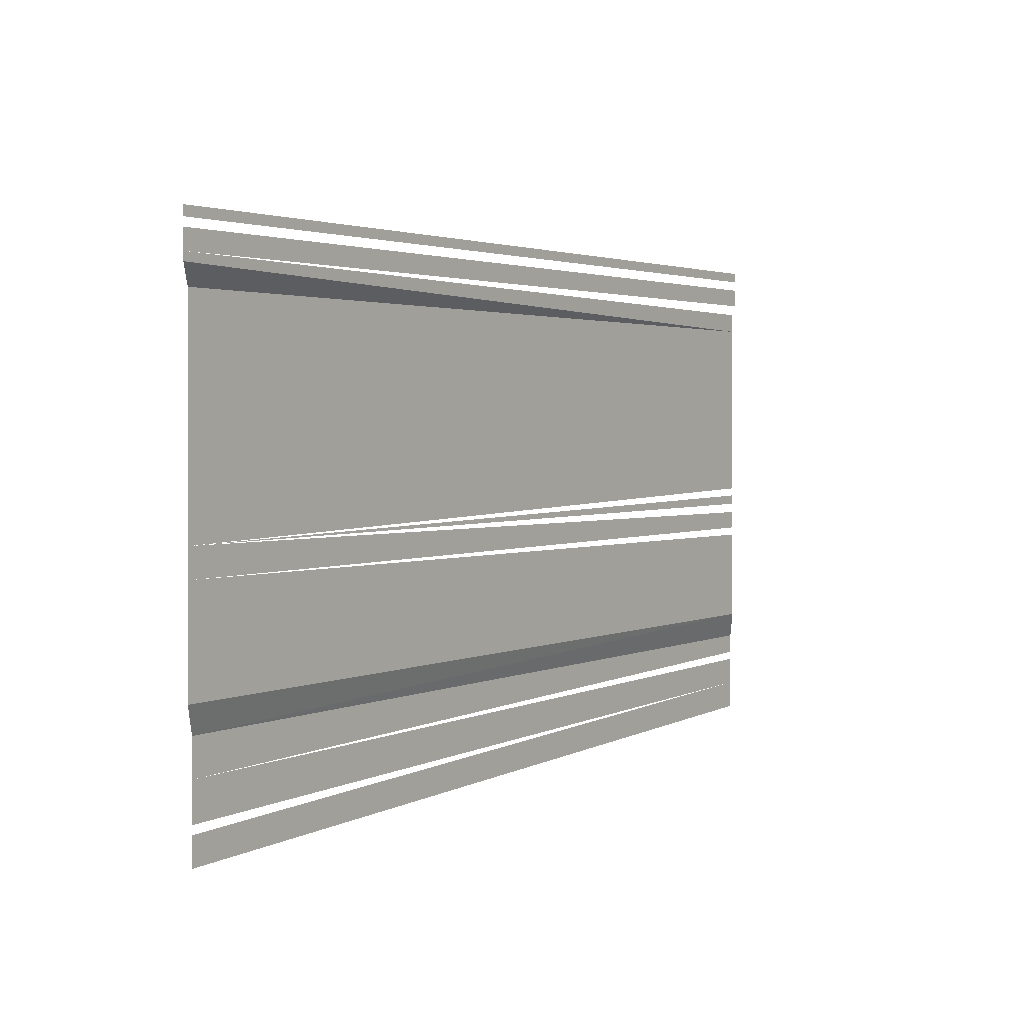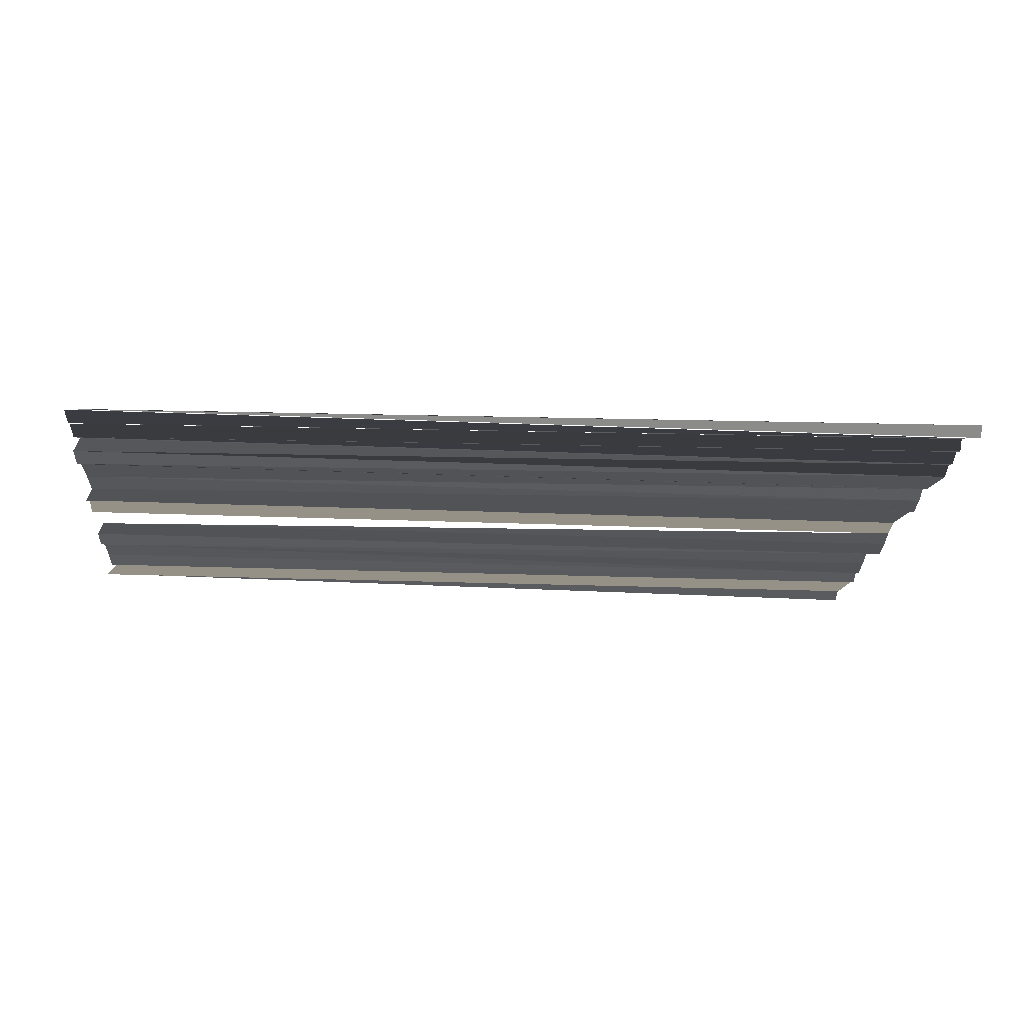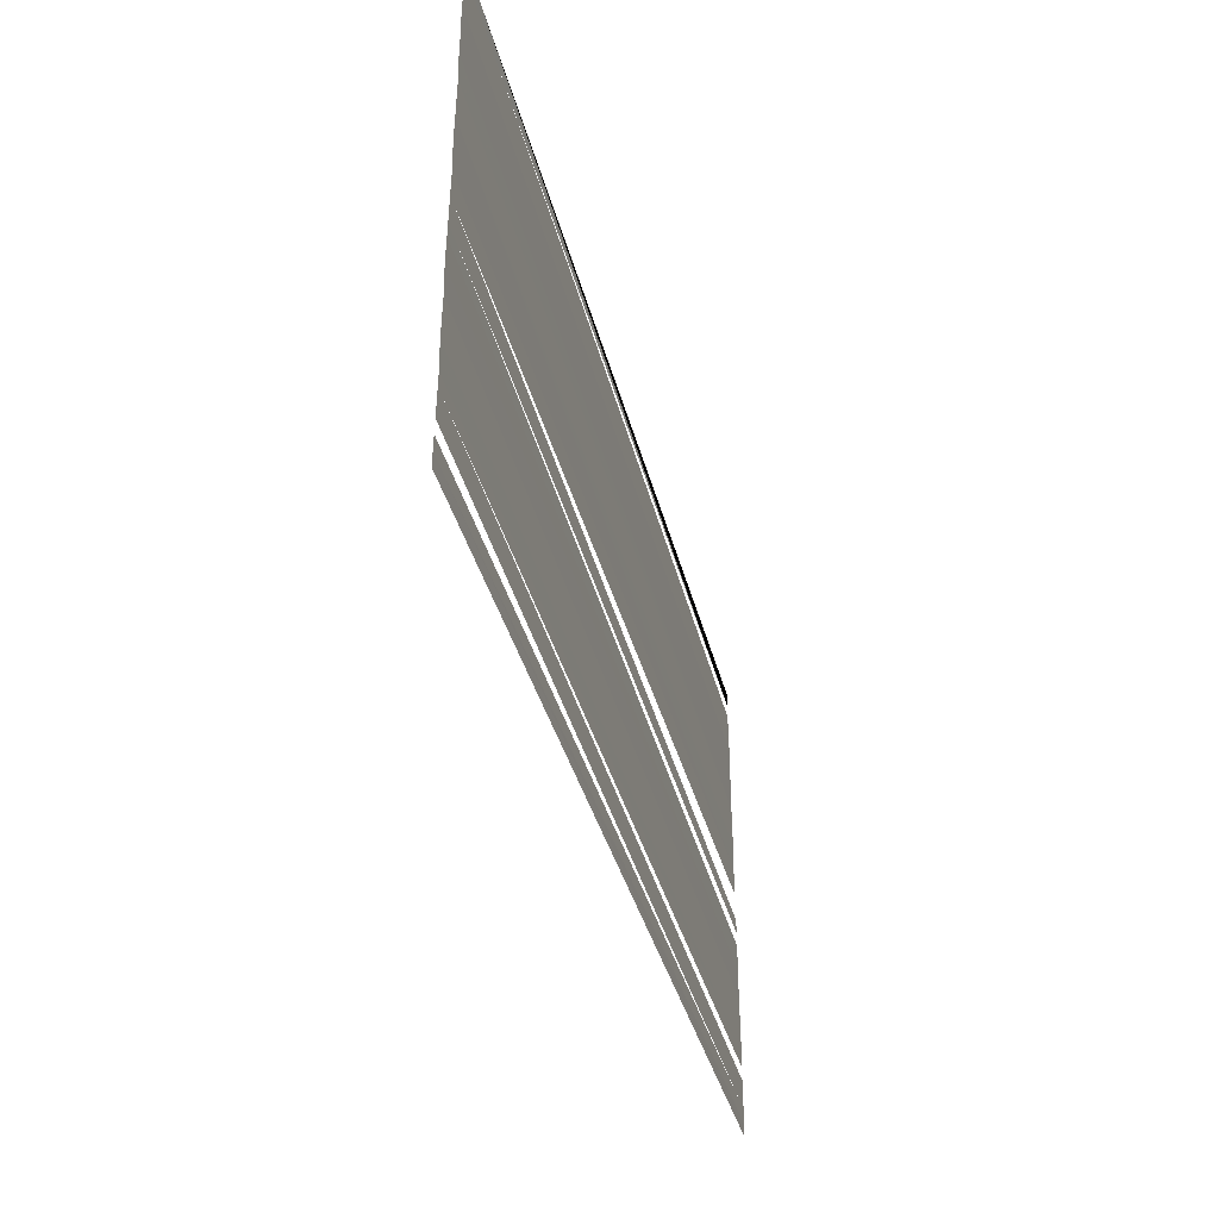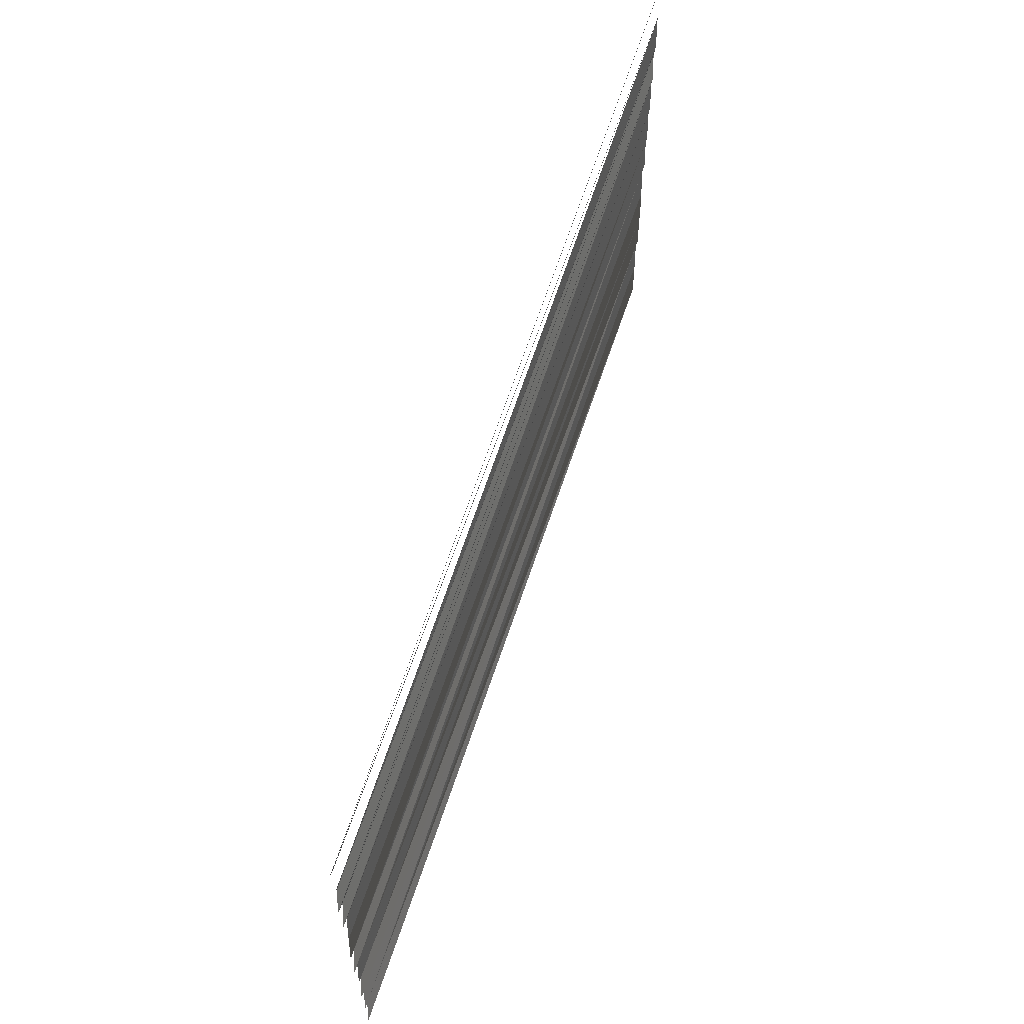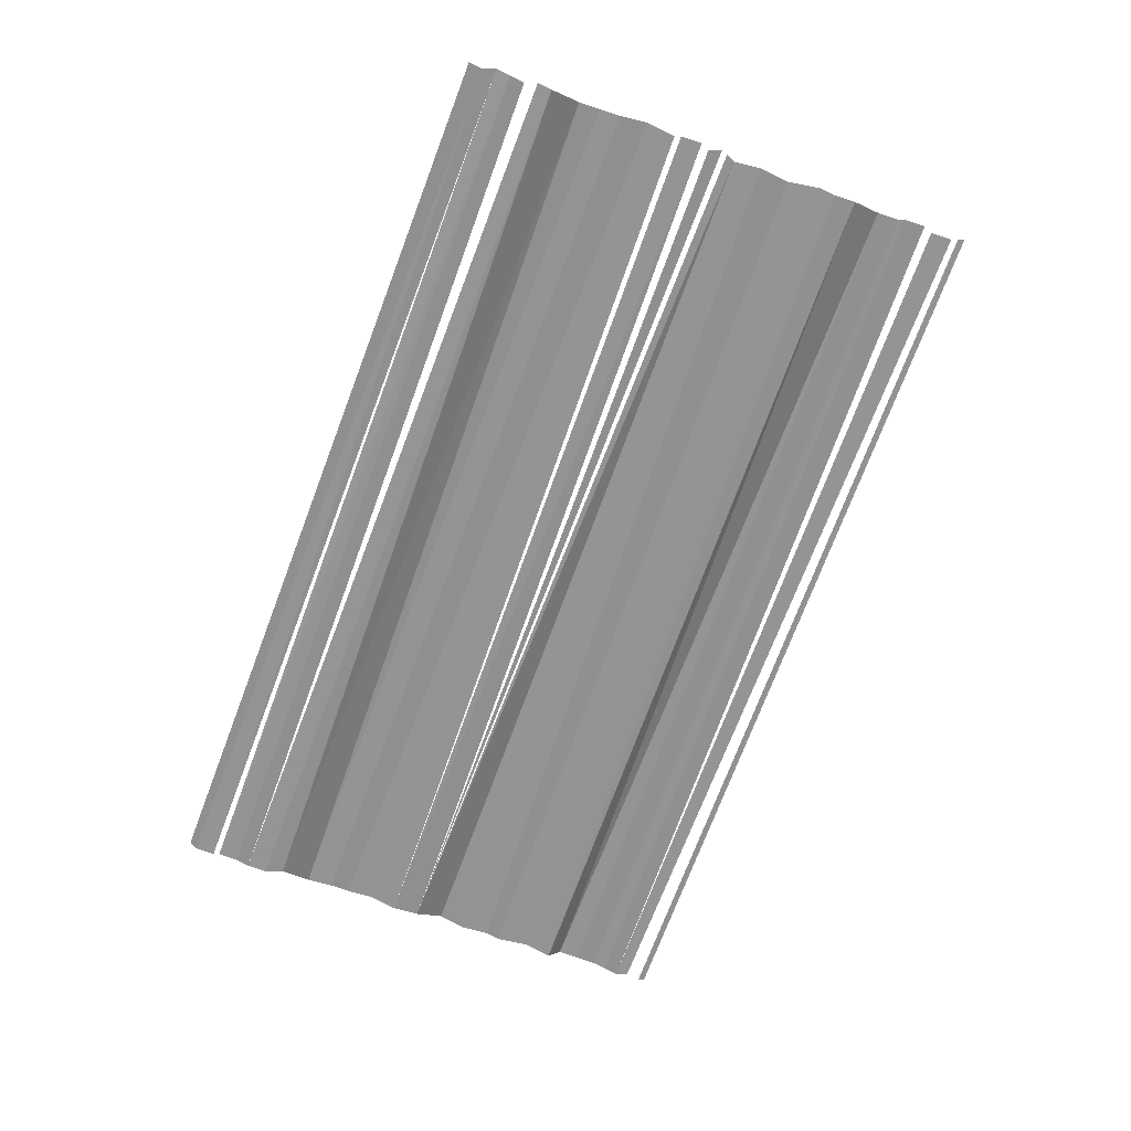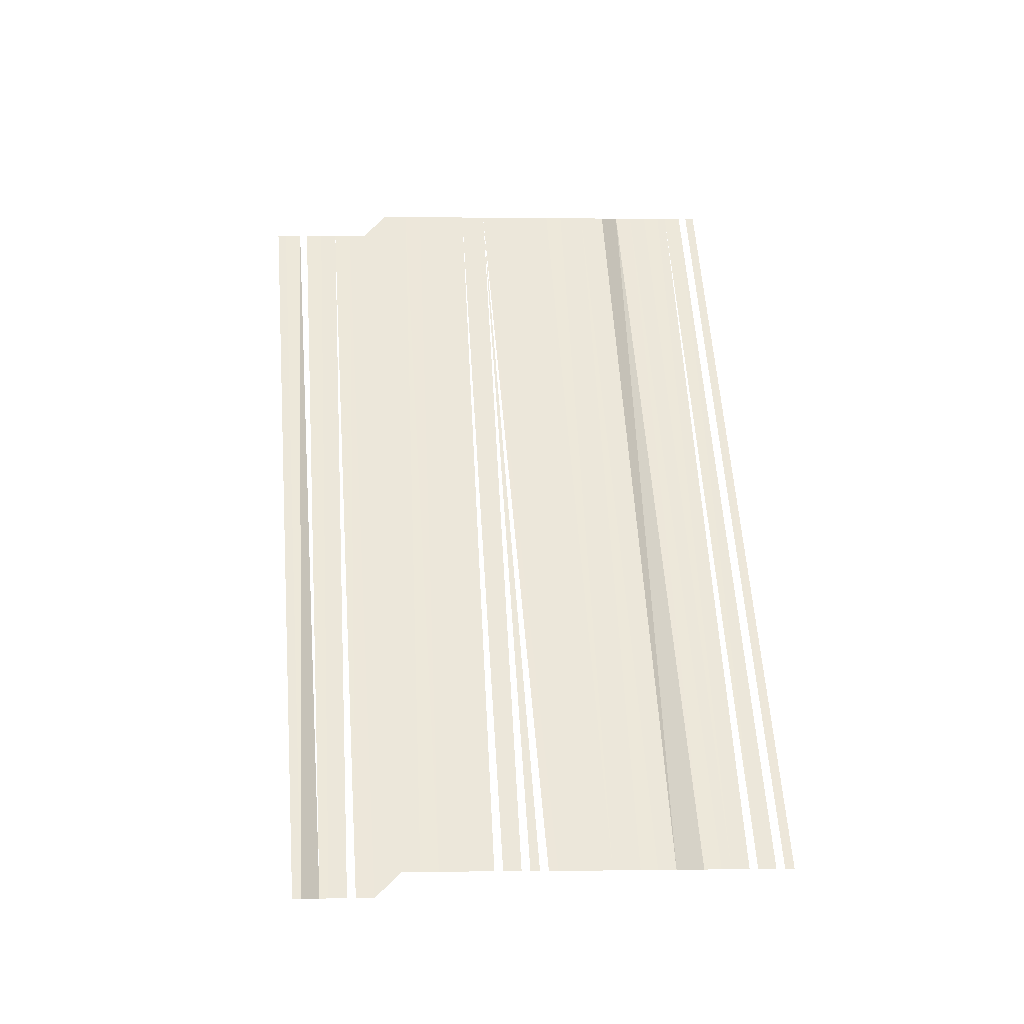
<metadata>
{"format":"obj","ext":"obj","renderer":"f3d","projection":"perspective","resolution":1024,"background":"white","views":[{"elev":3.5,"azim":124.3,"up":"+Z"},{"elev":-22.0,"azim":-6.2,"up":"+Y"},{"elev":-41.2,"azim":104.3,"up":"+Z"},{"elev":63.2,"azim":-71.8,"up":"+Z"},{"elev":-65.3,"azim":-109.9,"up":"+Y"},{"elev":53.8,"azim":-94.1,"up":"+Y"}]}
</metadata>
<code>
o 2896
v 2249 1880 21.4
v 2249 1880 21.4
v 2249 1880 21.4
v 2249 1880 21.4
v 2249 1880 21.39
v 2249 1880 21.39
v 2249 1880 21.39
v 2249 1880 21.39
v 2249 1880 21.39
v 2249 1880 21.39
v 2249 1880 21.39
v 2249 1880 21.39
v 2249 1880 21.39
v 2249 1880 21.39
v 2249 1880 21.39
v 2249 1880 21.39
v 2249 1880 21.39
v 2249 1880 21.39
v 2249 1880 21.39
v 2249 1880 21.39
v 2249 1880 21.39
v 2249 1880 21.39
v 2249 1880 21.39
v 2249 1880 21.39
v 2249 1880 21.39
v 2249 1880 21.39
v 2249 1880 21.39
v 2249 1880 21.39
v 2249 1880 21.39
v 2249 1880 21.39
v 2249 1880 21.39
v 2249 1880 21.4
v 2249 1880 21.39
v 2249 1880 21.4
v 2249 1880 21.4
v 2249 1880 21.4
v 2249 1880 21.4
v 2249 1880 21.4
v 2249 1880 21.4
v 2249 1880 21.4
v 2249 1880 21.4
v 2249 1880 21.4
v 2249 1880 21.4
v 2249 1880 21.4
v 2249 1880 21.4
v 2249 1880 21.4
v 2249 1880 21.4
v 2249 1880 21.4
v 2249 1880 21.4
v 2249 1880 21.4
v 2249 1880 21.4
v 2249 1880 21.4
v 2249 1880 21.4
v 2249 1880 21.4
v 2249 1880 21.4
v 2249 1880 21.4
v 2249 1880 21.4
v 2249 1880 21.4
v 2249 1880 21.4
f 1 2 3
f 3 2 4
f 5 6 7
f 7 6 8
f 7 8 9
f 9 8 10
f 11 10 12
f 11 12 13
f 13 12 14
f 13 14 15
f 15 16 17
f 17 16 18
f 17 18 19
f 19 18 20
f 19 20 21
f 21 20 22
f 21 22 23
f 23 22 24
f 23 24 25
f 25 24 26
f 25 26 27
f 27 26 28
f 27 28 29
f 29 30 31
f 29 31 32
f 33 34 32
f 35 36 32
f 36 37 32
f 36 38 37
f 38 39 37
f 38 40 39
f 41 40 38
f 41 42 40
f 43 42 41
f 43 44 42
f 45 44 43
f 45 46 44
f 47 46 45
f 47 48 46
f 49 48 47
f 49 50 48
f 51 50 49
f 51 52 50
f 53 52 51
f 53 54 52
f 55 54 53
f 55 56 54
f 57 58 56
f 59 58 57

</code>
